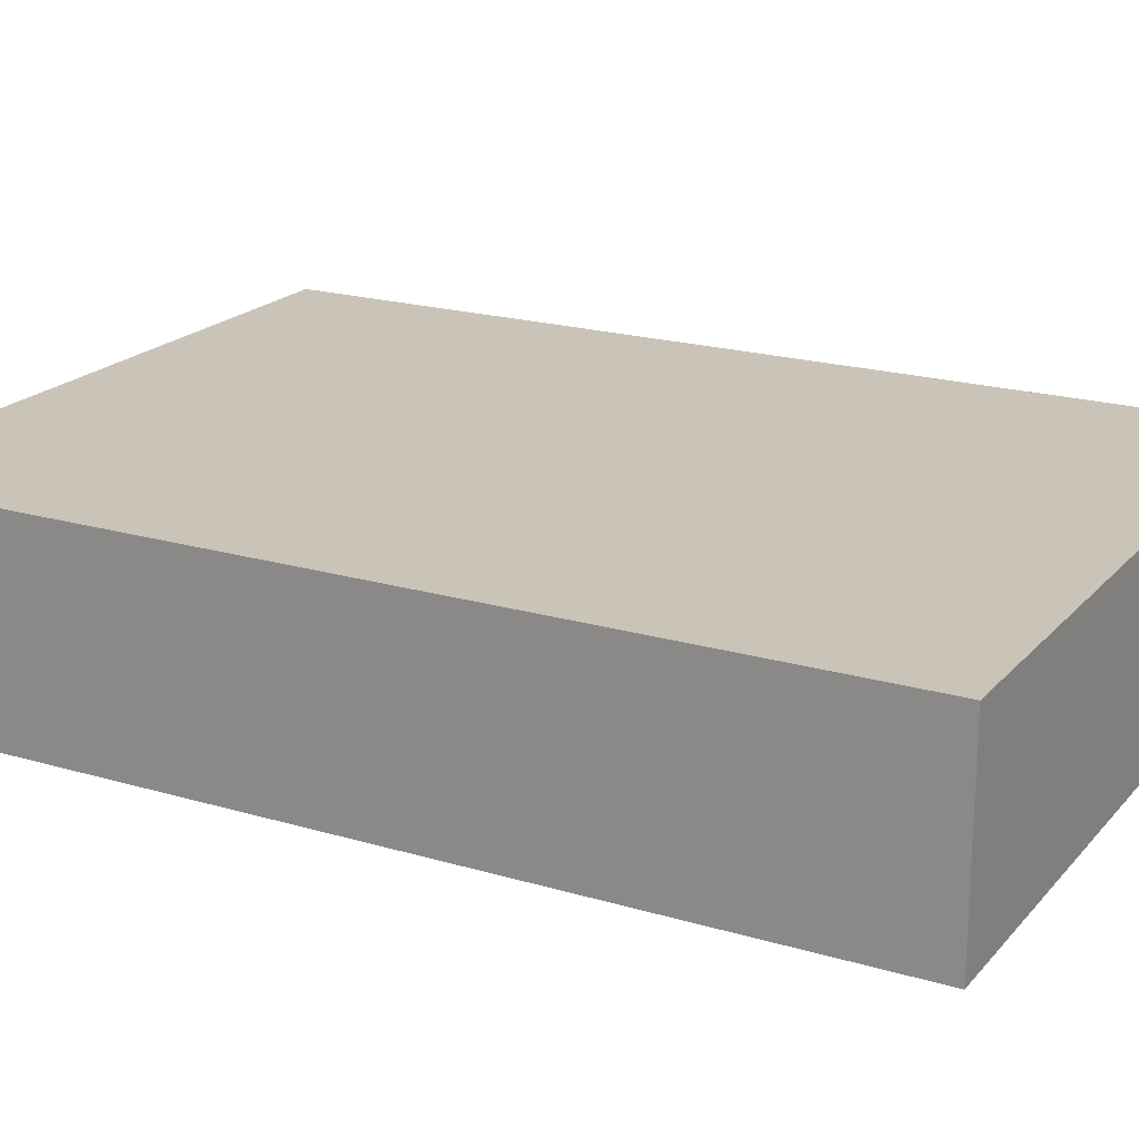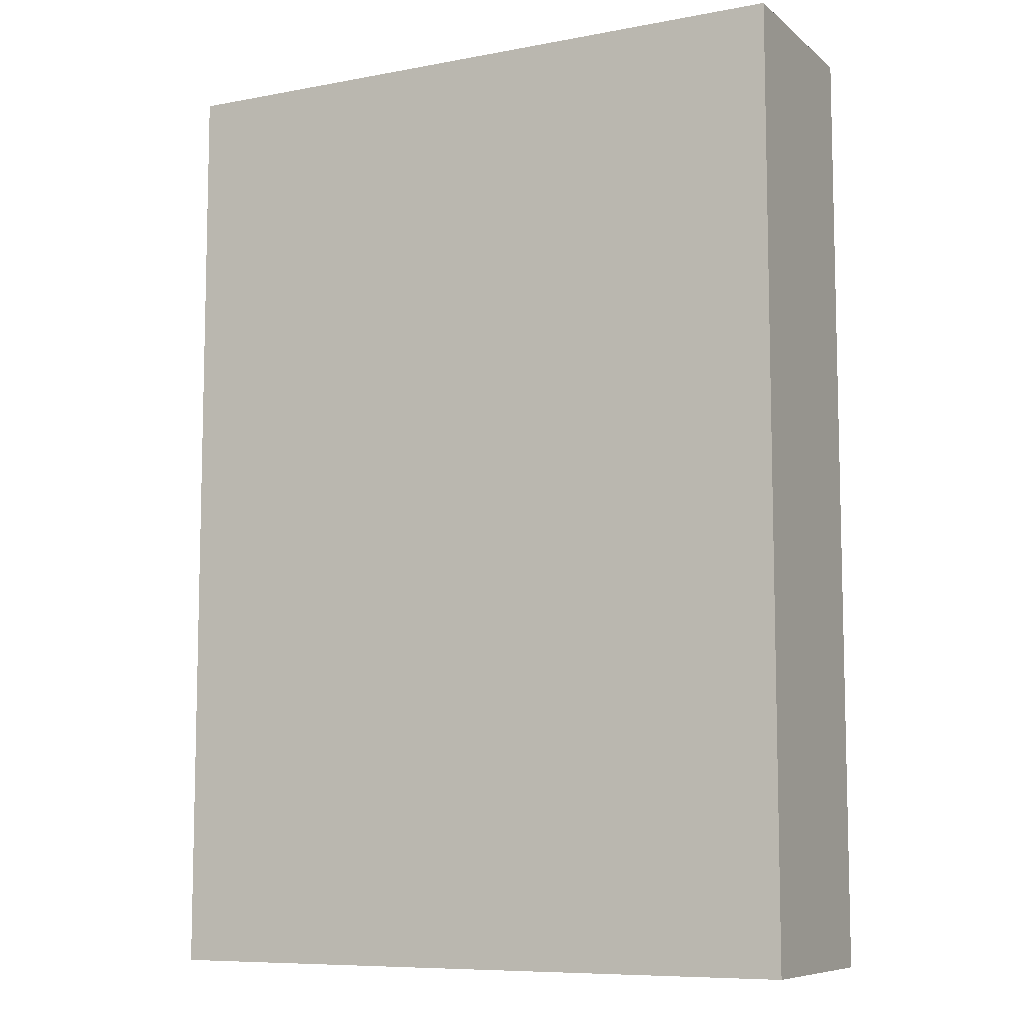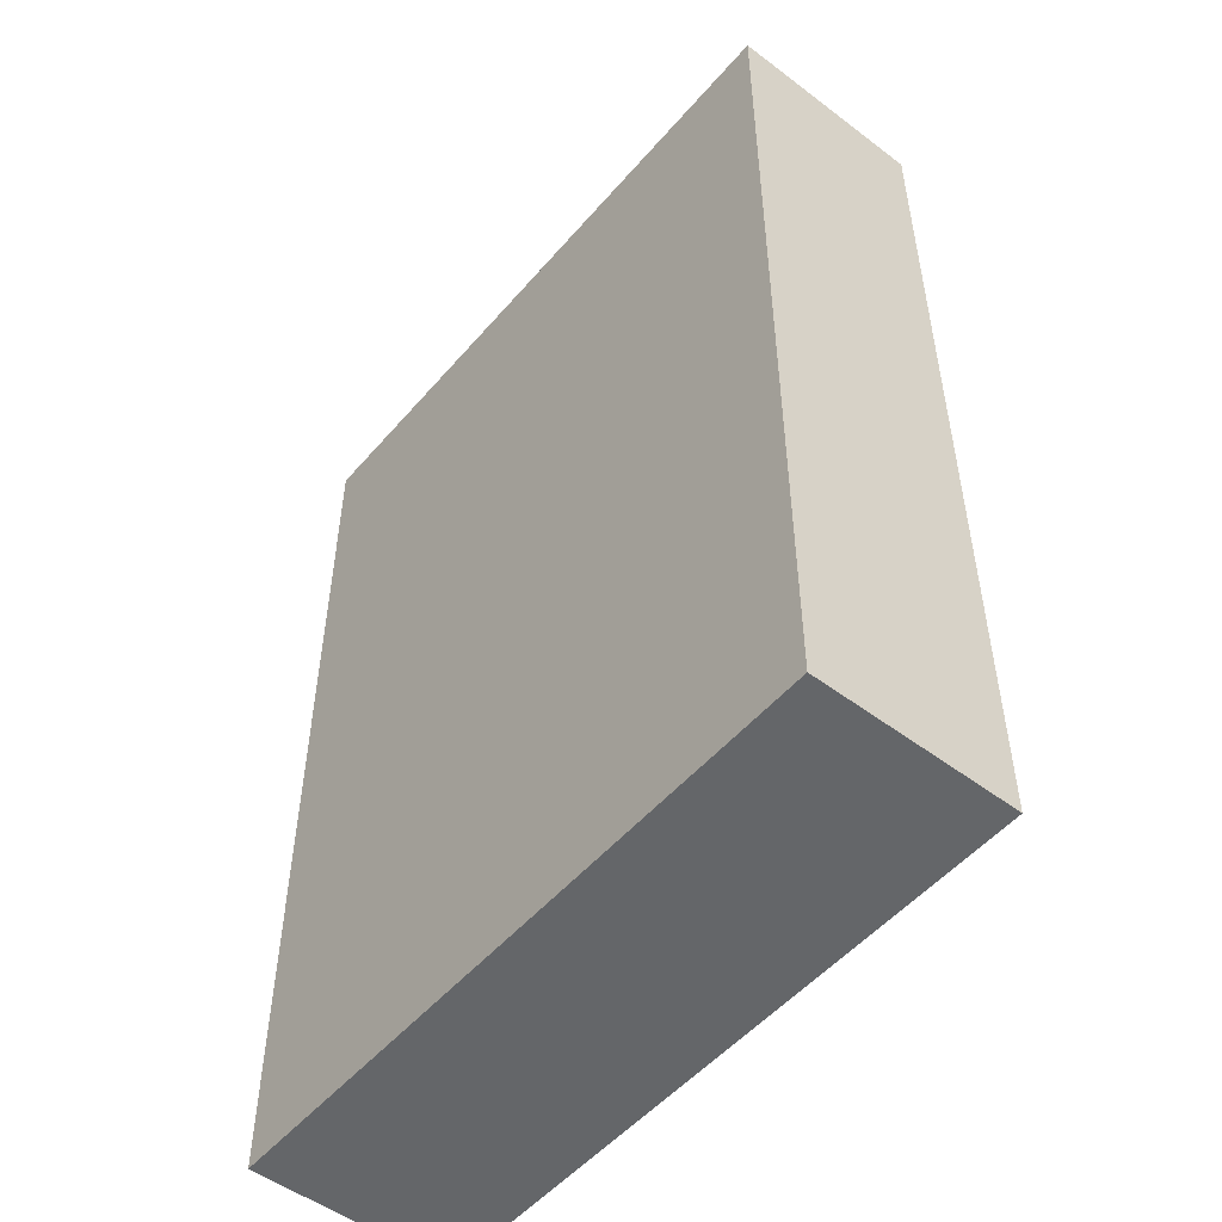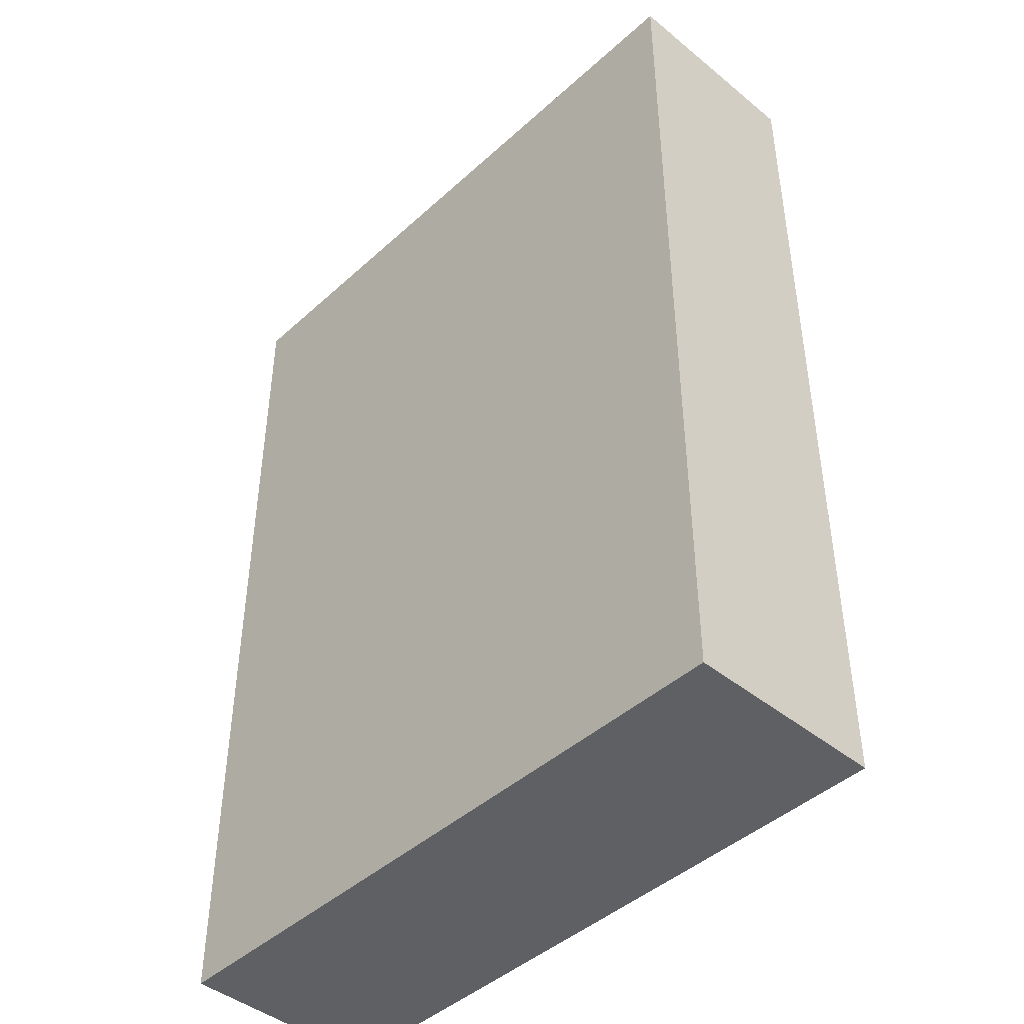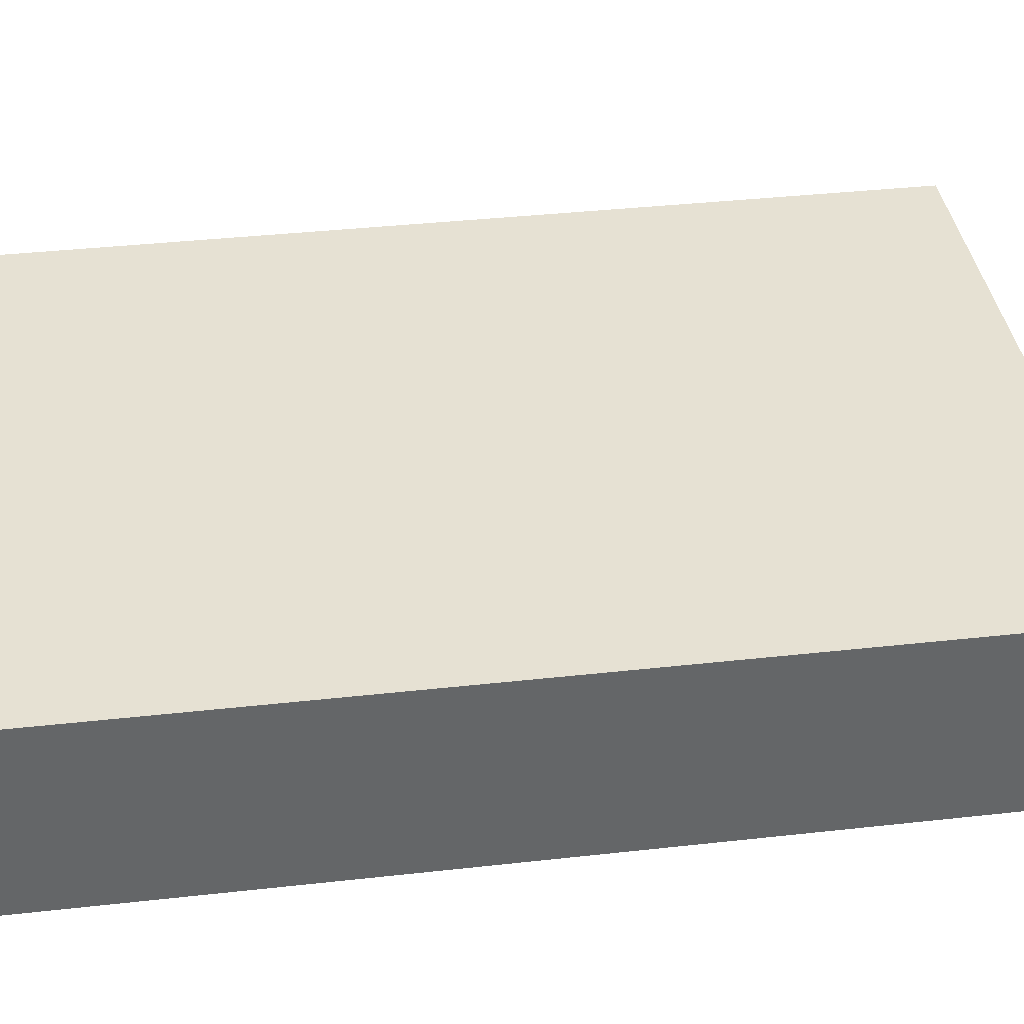
<metadata>
{"format":"obj","ext":"obj","renderer":"f3d","projection":"perspective","resolution":1024,"background":"white","views":[{"elev":20.0,"azim":118.6,"up":"+Y"},{"elev":-8.5,"azim":-152.8,"up":"+Z"},{"elev":-51.7,"azim":-129.3,"up":"+Z"},{"elev":-44.3,"azim":-133.5,"up":"+Z"},{"elev":38.8,"azim":-97.9,"up":"+Y"}]}
</metadata>
<code>
v  -18.39 0 28.77
v  18.39 0 28.77
v  -18.39 0 -23.63
v  18.39 0 -23.63
v  -18.39 11.26 28.77
v  18.39 11.26 28.77
v  -18.39 11.26 -23.63
v  18.39 11.26 -23.63
g Box001
f 1 3 4 2
f 5 6 8 7
f 1 2 6 5
f 2 4 8 6
f 4 3 7 8
f 3 1 5 7

</code>
